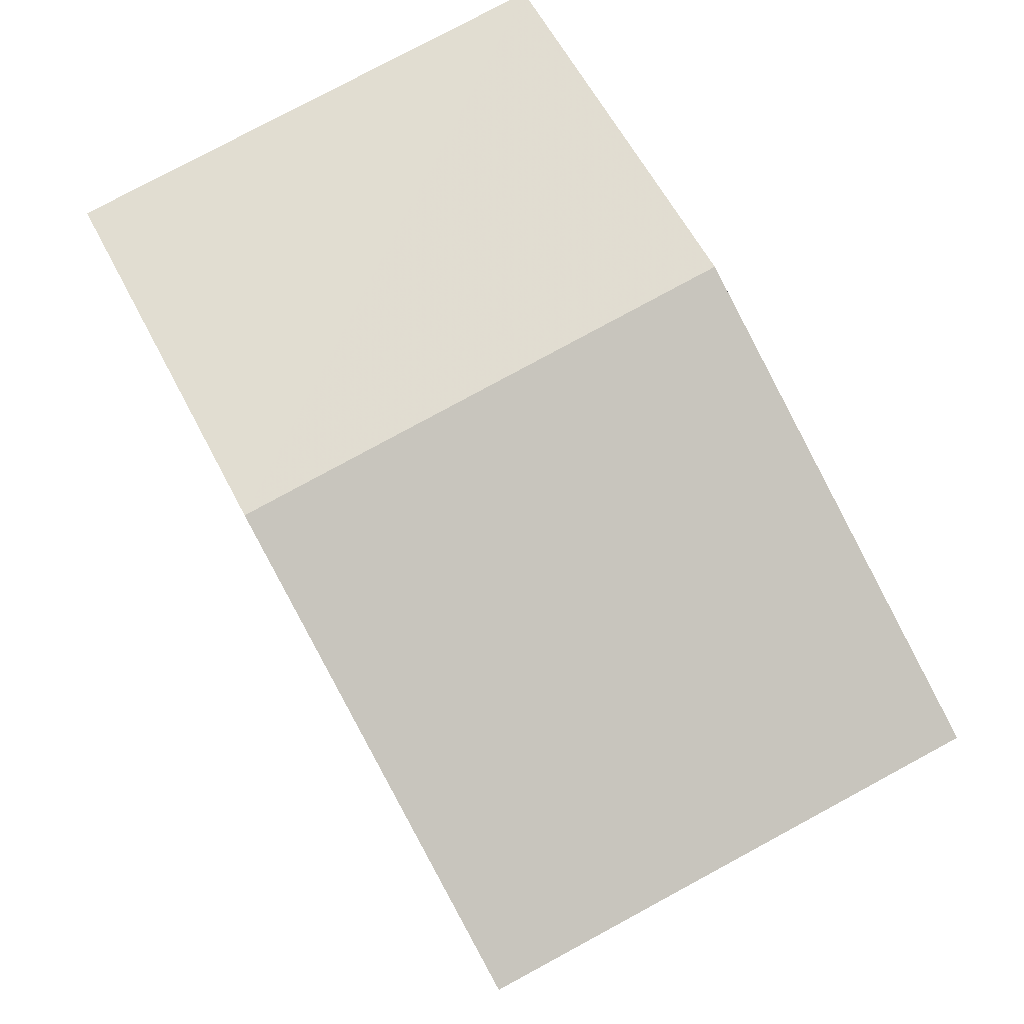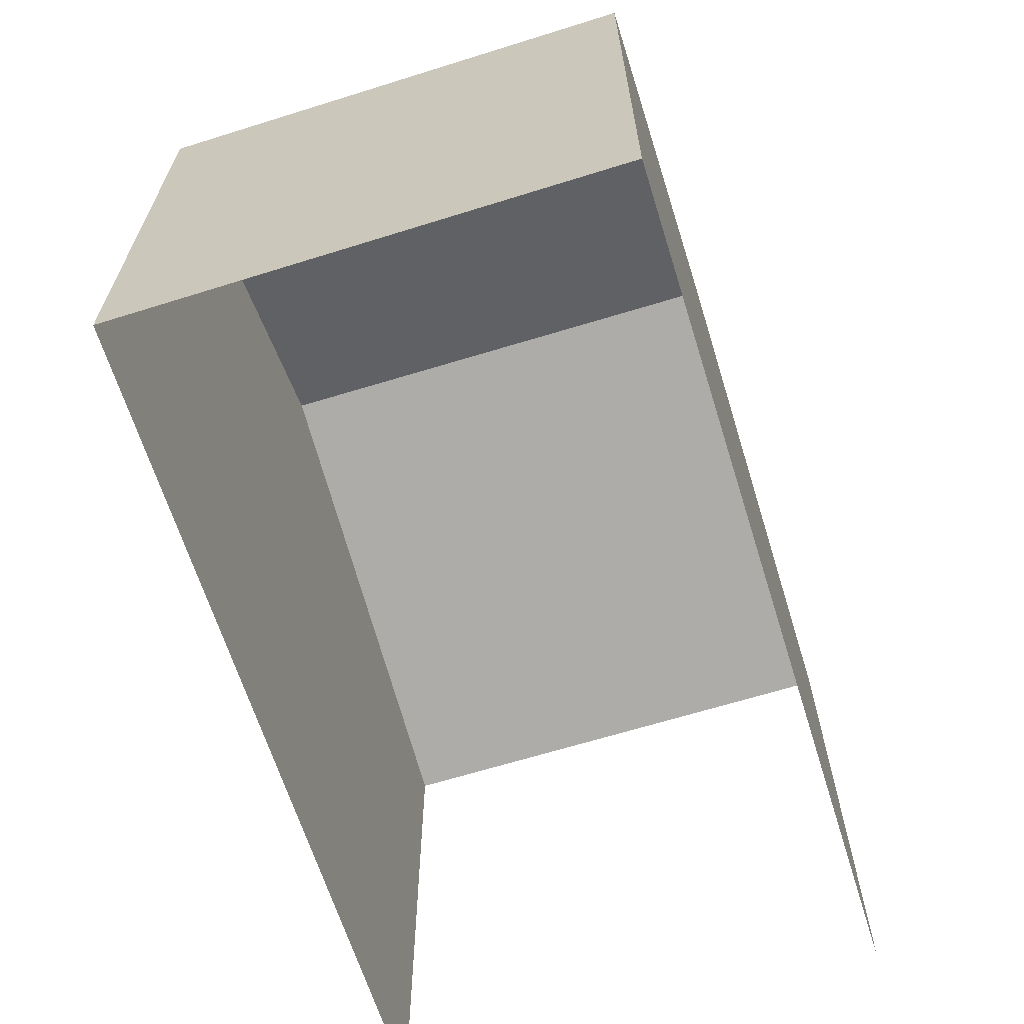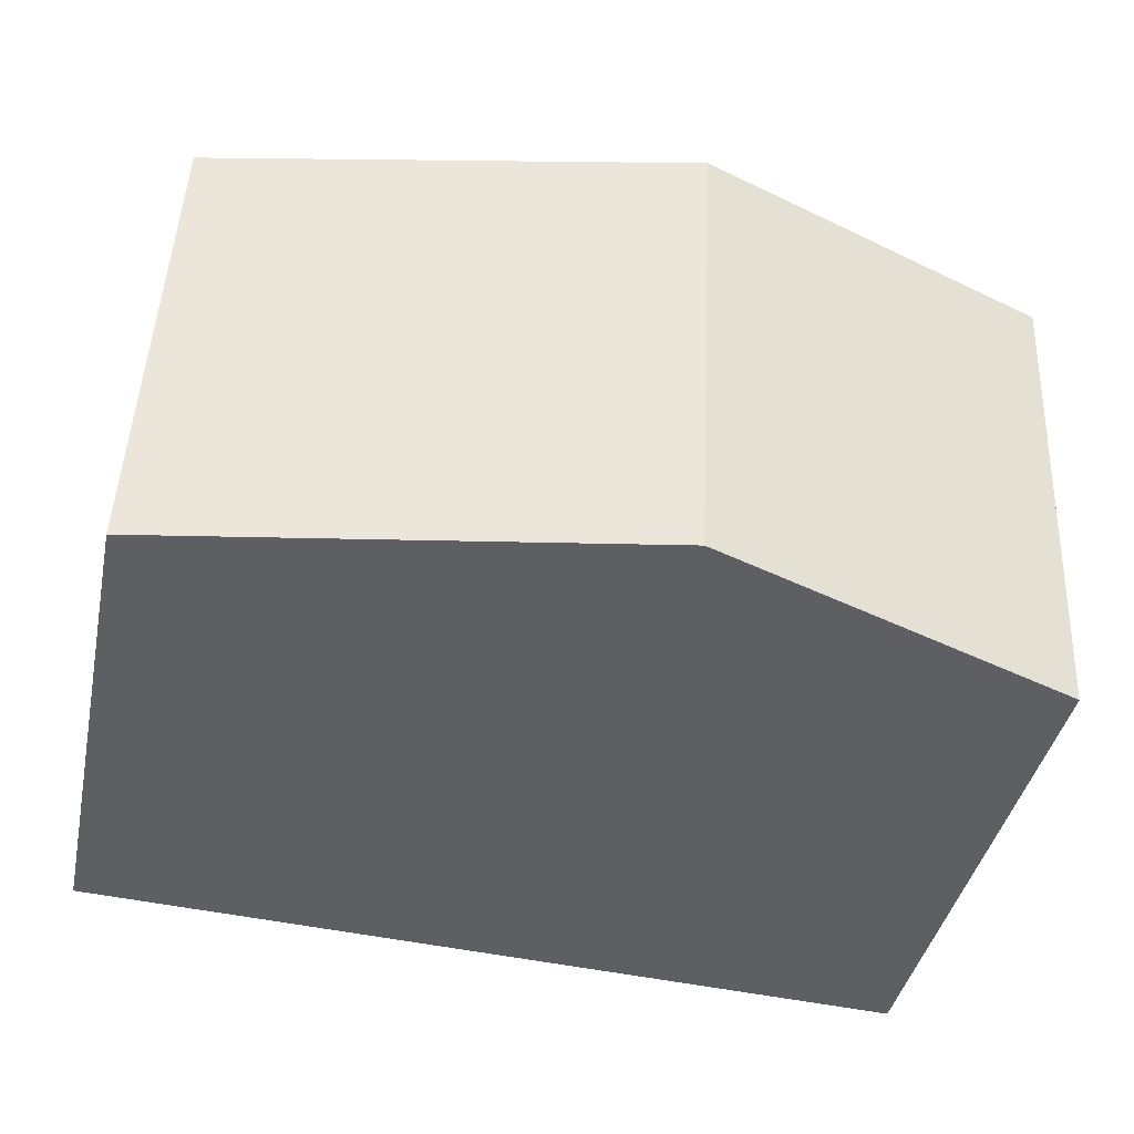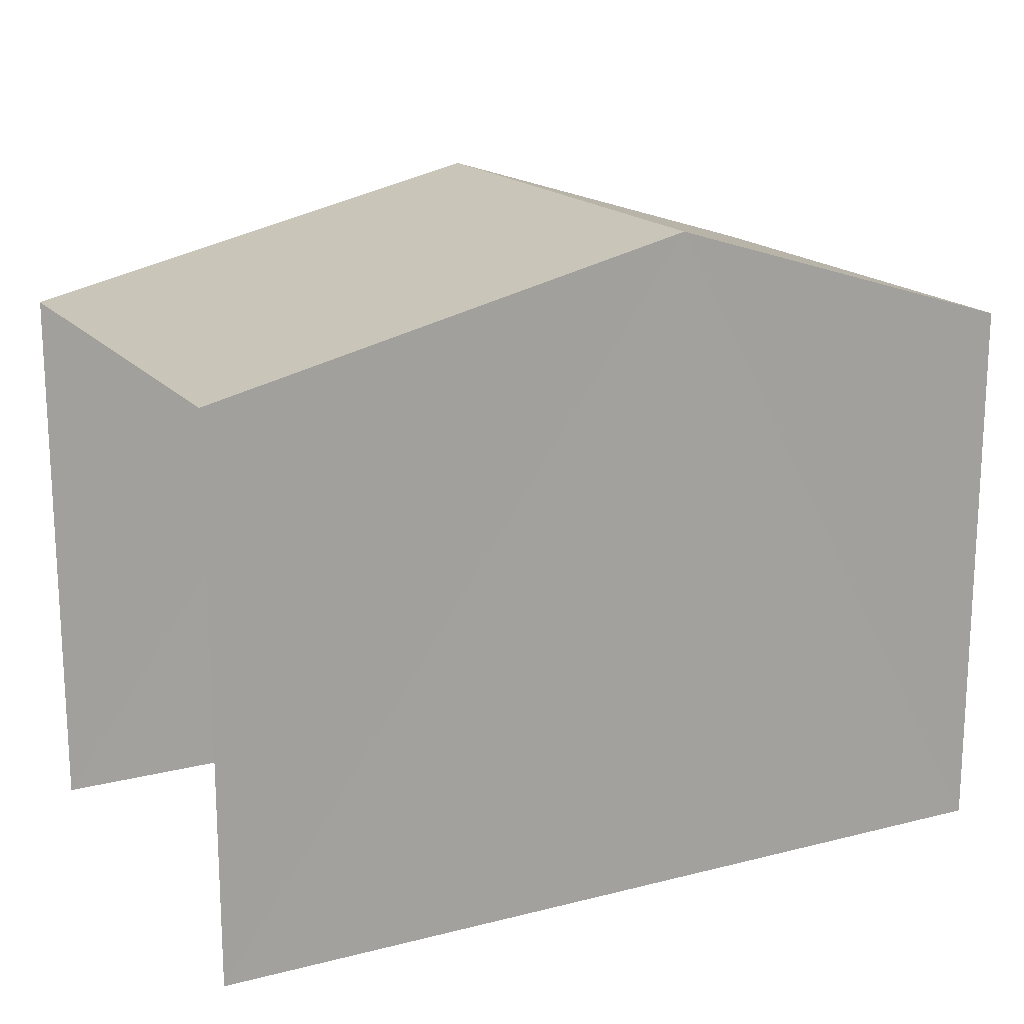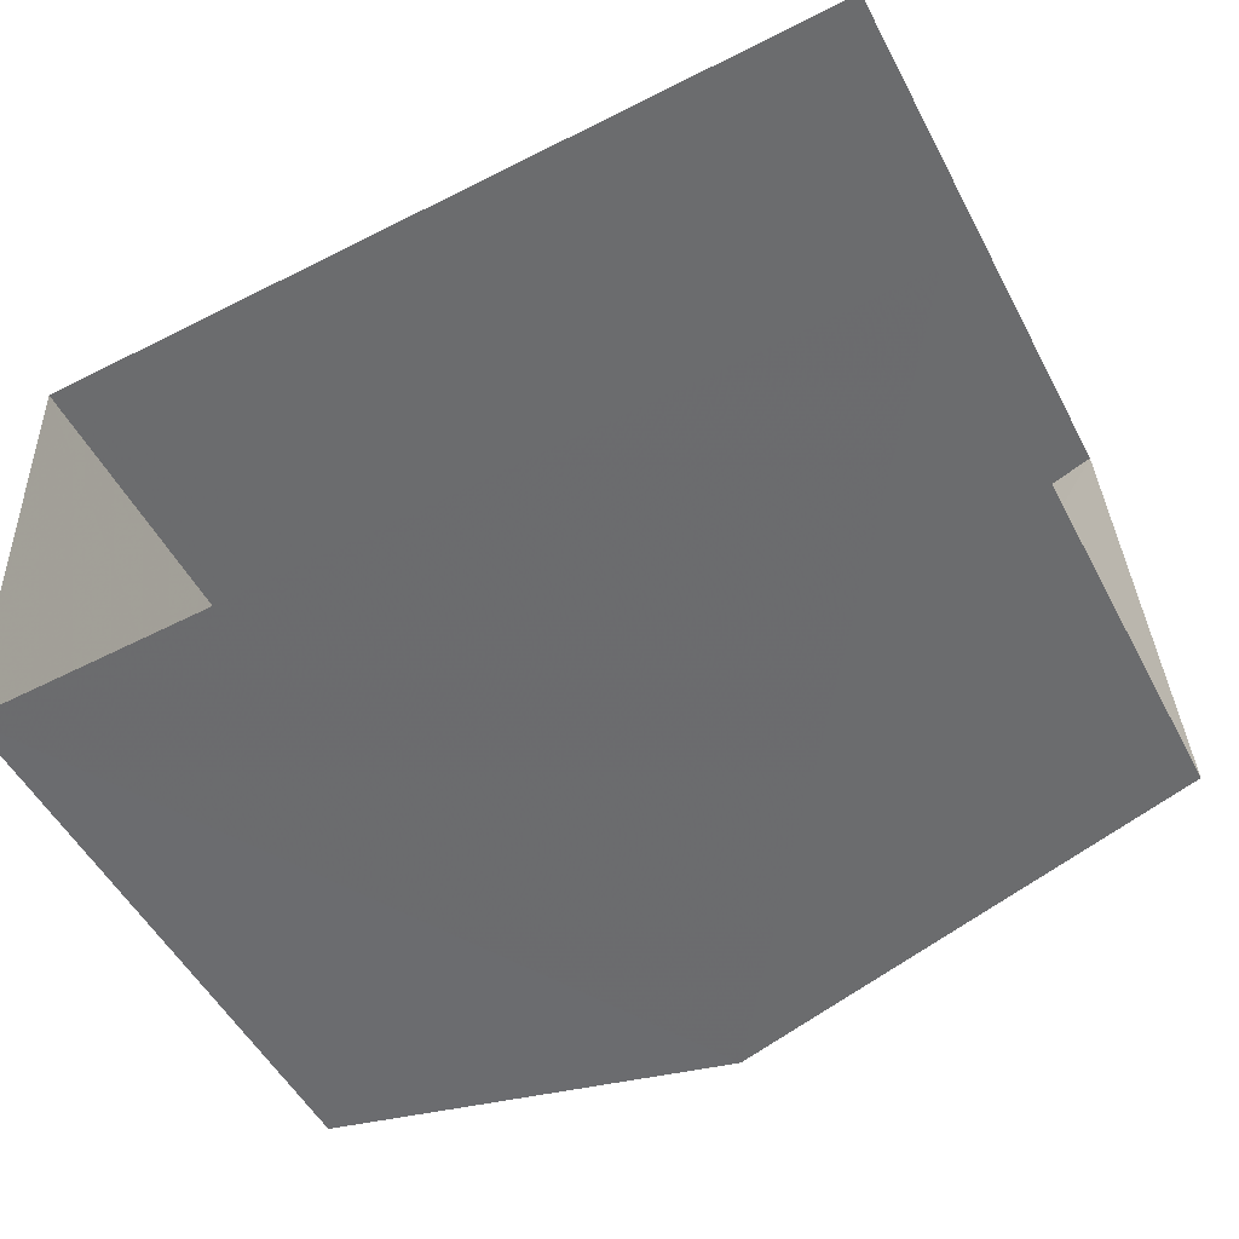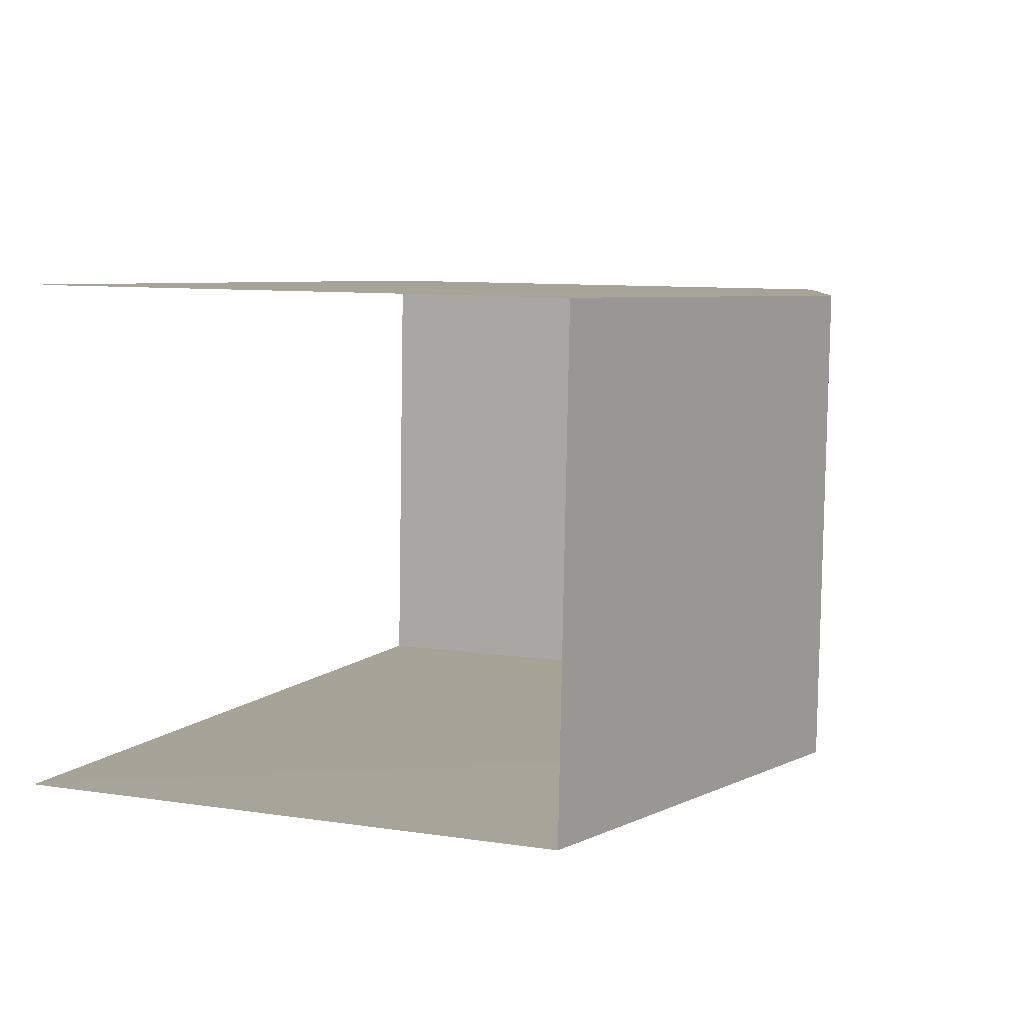
<metadata>
{"format":"obj","ext":"obj","renderer":"f3d","projection":"perspective","resolution":1024,"background":"white","views":[{"elev":78.9,"azim":-121.1,"up":"+Z"},{"elev":-64.9,"azim":104.6,"up":"+Z"},{"elev":-40.6,"azim":-11.8,"up":"+Y"},{"elev":17.2,"azim":-29.7,"up":"+Z"},{"elev":-52.1,"azim":-152.6,"up":"+Y"},{"elev":9.3,"azim":-68.0,"up":"+Y"}]}
</metadata>
<code>
v -3.722e+05 -1.043e+05 30
v -3.722e+05 -1.043e+05 30
v -3.722e+05 -1.043e+05 30
v -3.722e+05 -1.043e+05 30
v -3.722e+05 -1.043e+05 35.25
v -3.722e+05 -1.043e+05 35.25
v -3.722e+05 -1.043e+05 36.33
v -3.722e+05 -1.043e+05 36.33
v -3.722e+05 -1.043e+05 35.25
v -3.722e+05 -1.043e+05 35.25
f 1 2 3
f 4 1 3
f 5 2 1
f 6 5 1
f 5 6 7
f 8 5 7
f 9 10 8
f 7 9 8
f 6 1 7
f 1 4 7
f 4 9 7
f 10 3 8
f 3 2 8
f 2 5 8
f 9 4 3
f 10 9 3

</code>
